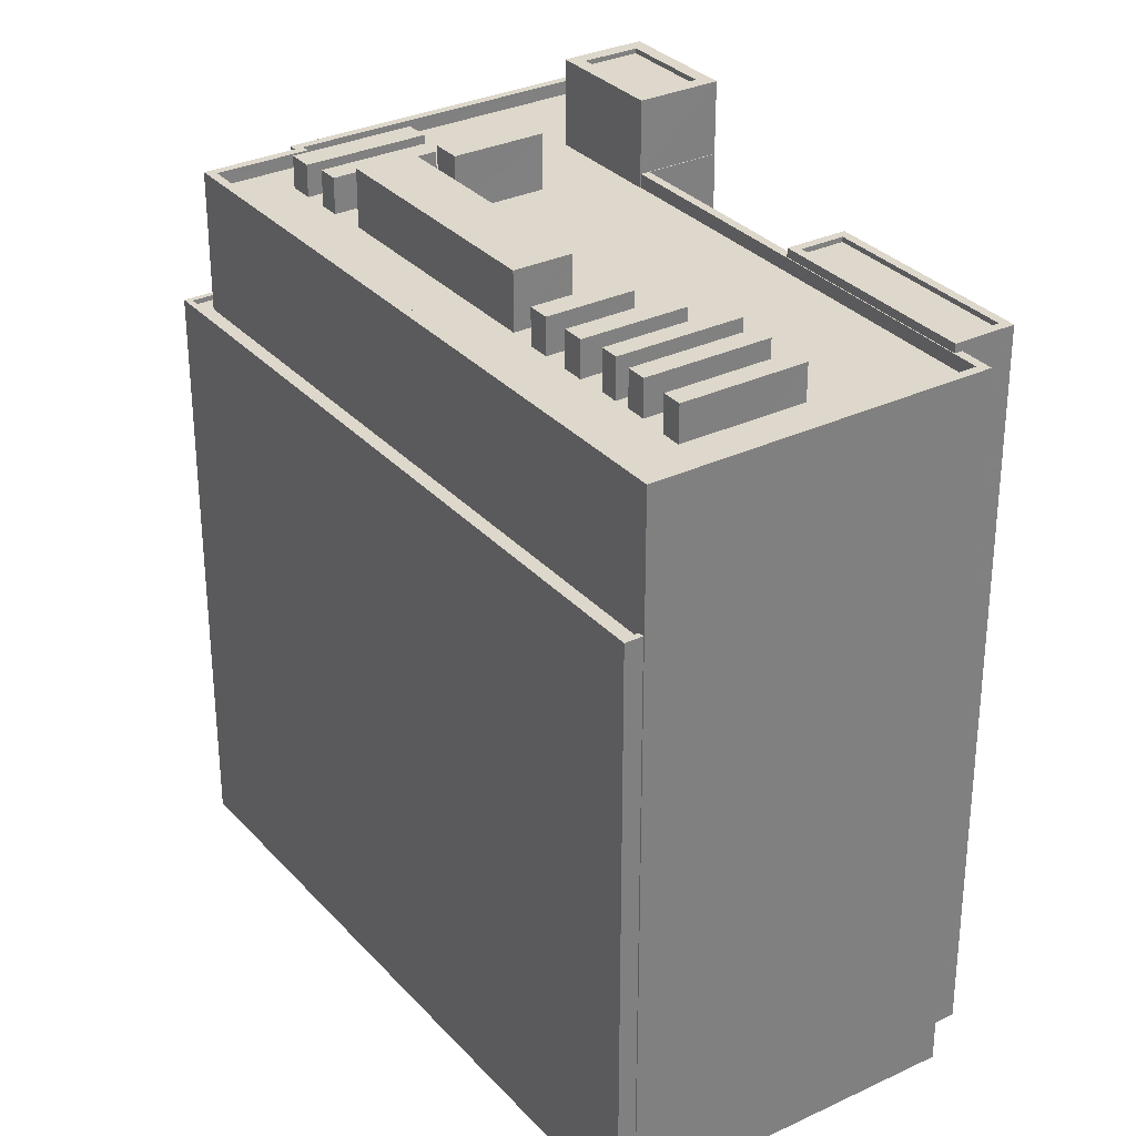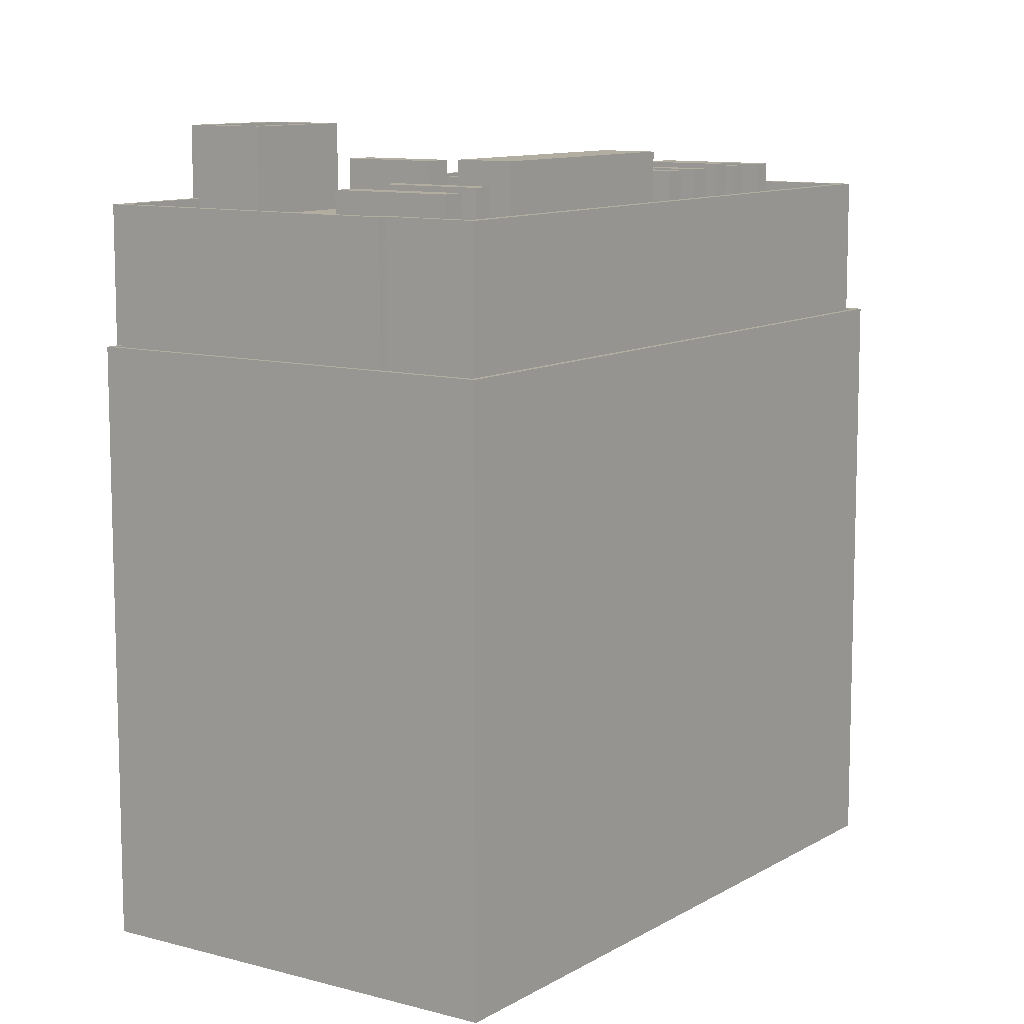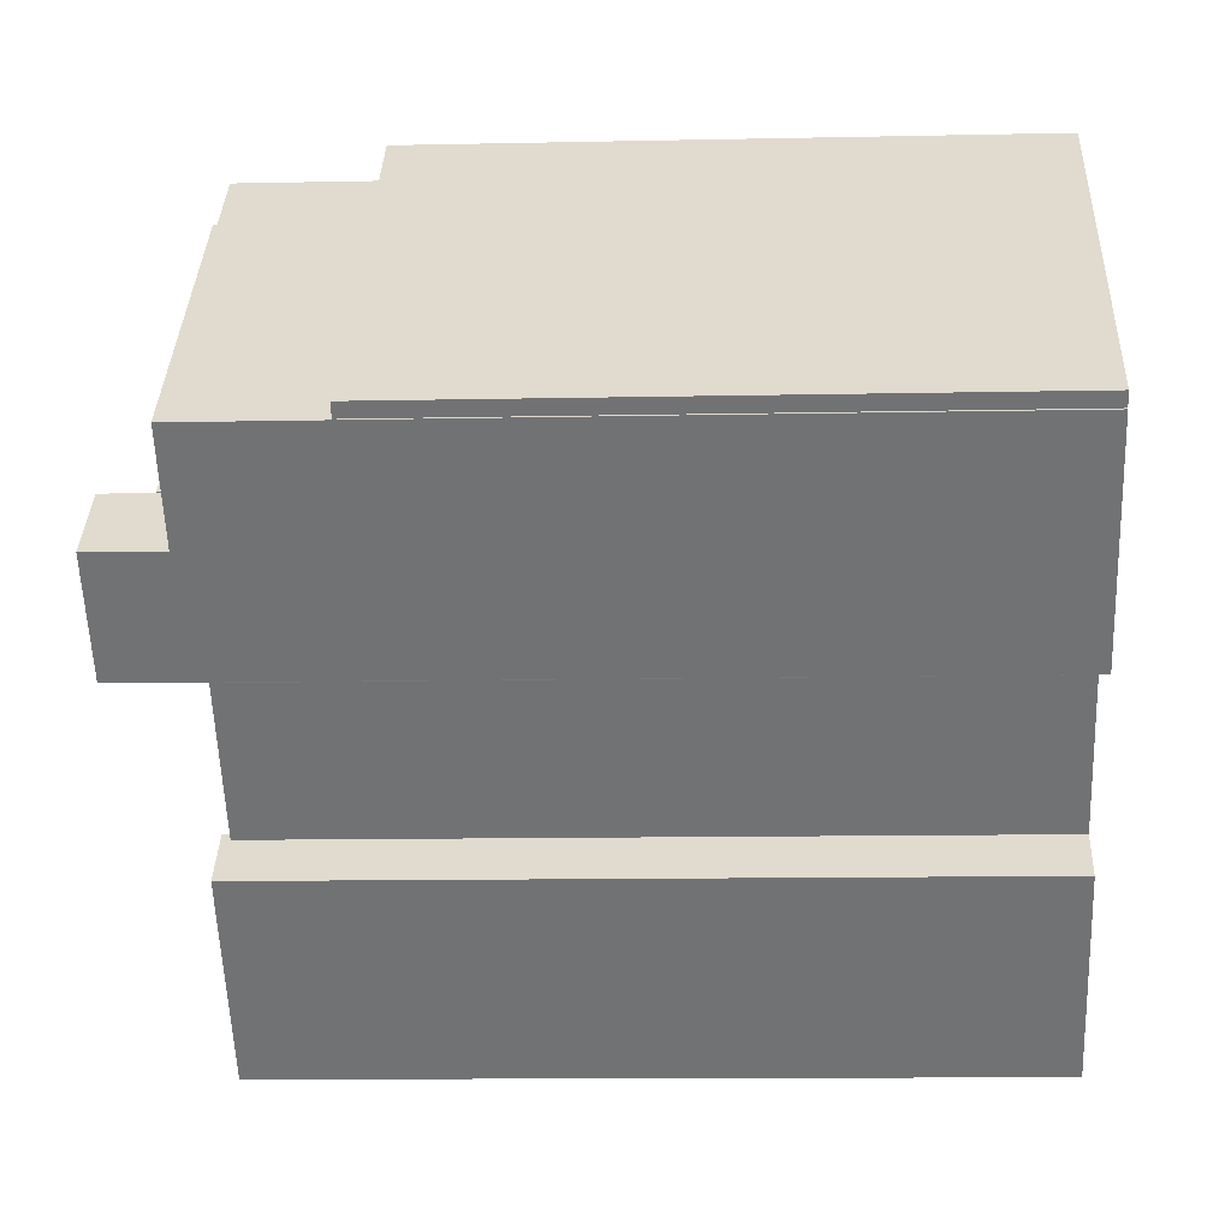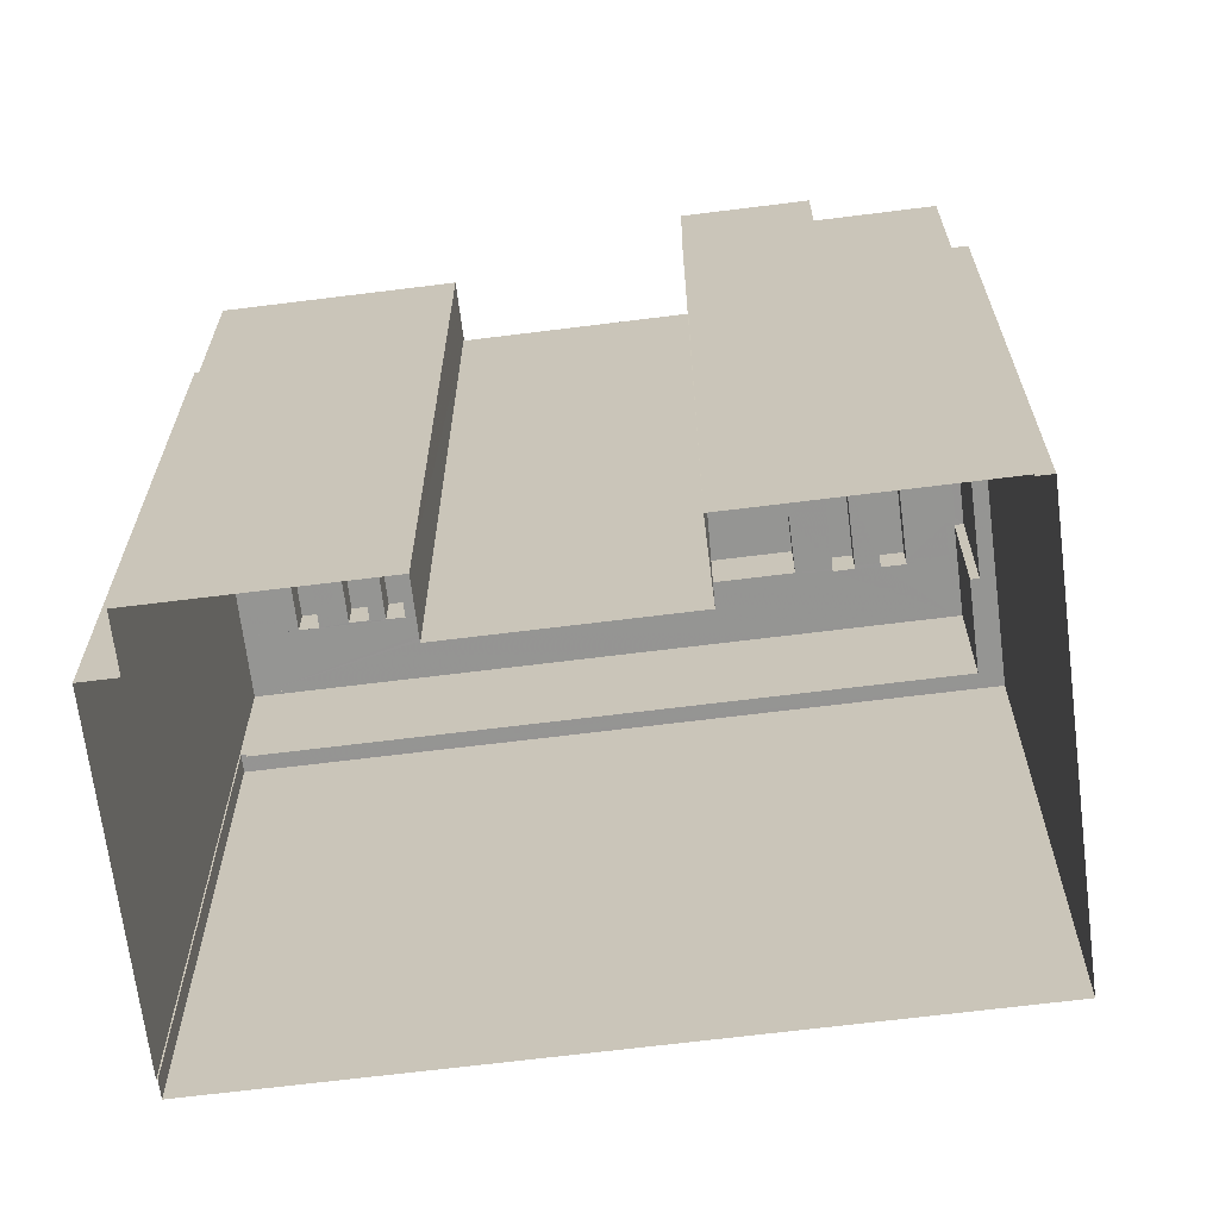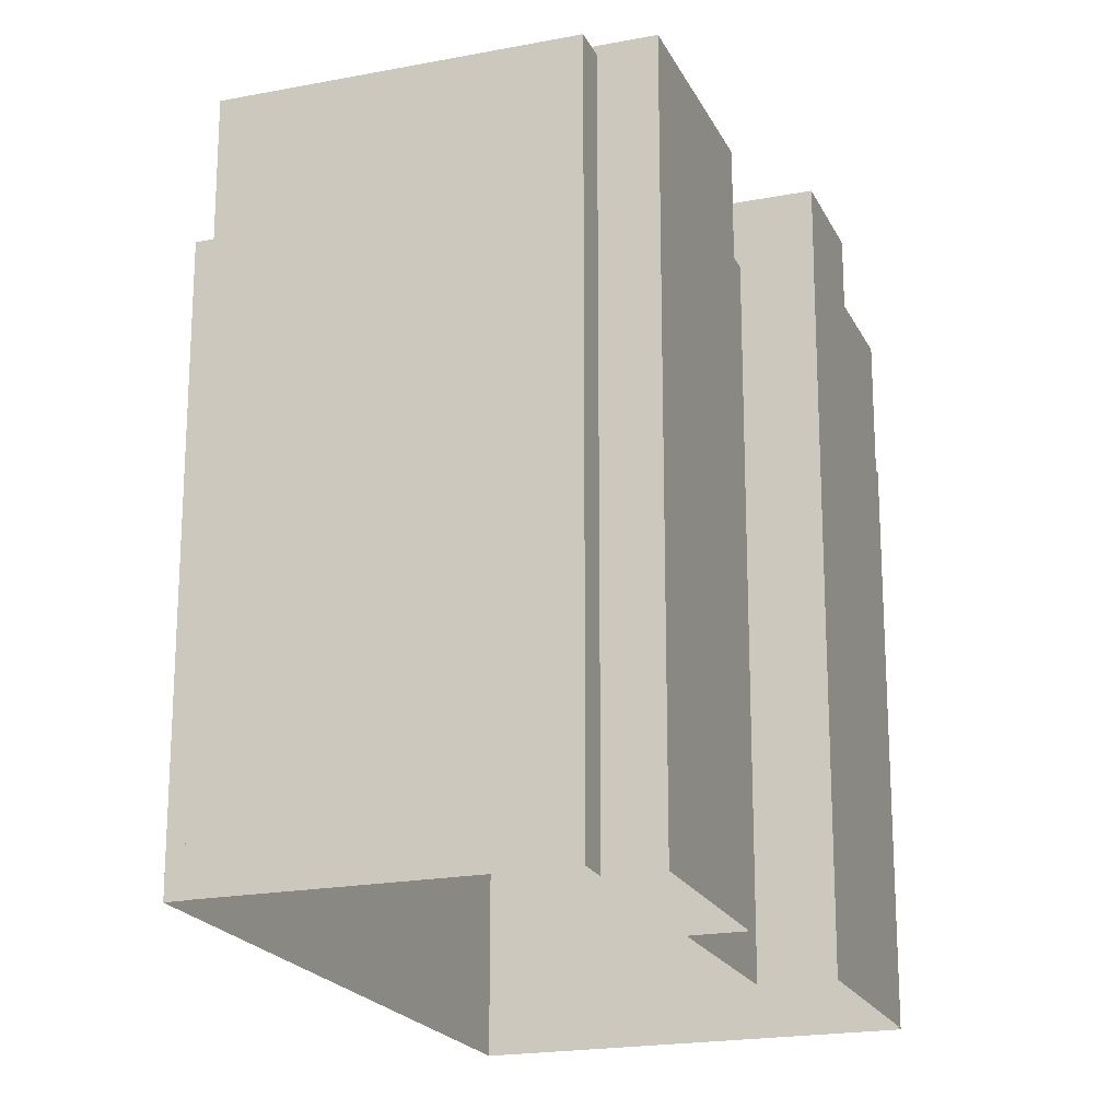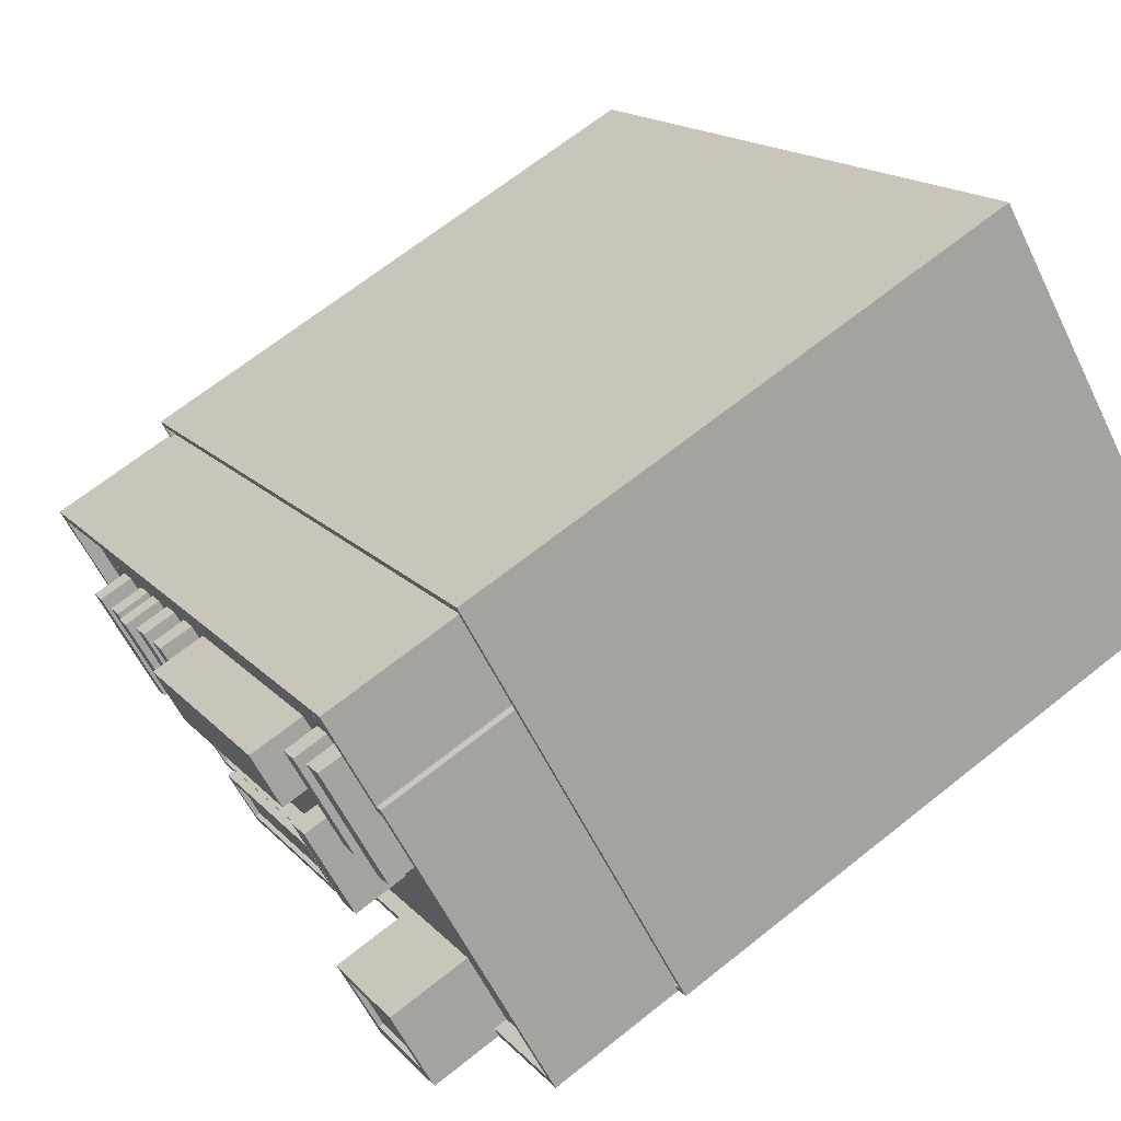
<metadata>
{"format":"obj","ext":"obj","renderer":"f3d","projection":"perspective","resolution":1024,"background":"white","views":[{"elev":31.2,"azim":-79.4,"up":"+Z"},{"elev":10.4,"azim":169.3,"up":"+Z"},{"elev":-11.1,"azim":93.0,"up":"+Y"},{"elev":-67.3,"azim":51.8,"up":"+Z"},{"elev":-20.1,"azim":-25.7,"up":"+Z"},{"elev":67.5,"azim":51.4,"up":"+Y"}]}
</metadata>
<code>
v -5739 -3.685e+04 1.989
v -5739 -3.685e+04 1.989
v -5748 -3.685e+04 1.988
v -5739 -3.685e+04 1.989
v -5754 -3.683e+04 1.994
v -5758 -3.686e+04 1.988
v -5756 -3.686e+04 1.987
v -5765 -3.687e+04 1.986
v -5781 -3.686e+04 1.992
v -5780 -3.686e+04 1.991
v -5751 -3.685e+04 1.989
v -5767 -3.687e+04 1.987
v -5768 -3.687e+04 1.987
v -5780 -3.686e+04 1.991
v -5780 -3.686e+04 31.79
v -5754 -3.683e+04 31.8
v -5754 -3.683e+04 31.8
v -5751 -3.683e+04 31.79
v -5739 -3.685e+04 31.79
v -5780 -3.686e+04 31.79
v -5739 -3.685e+04 31.79
v -5751 -3.683e+04 31.79
v -5780 -3.686e+04 32.04
v -5780 -3.686e+04 32.04
v -5780 -3.686e+04 32.04
v -5781 -3.686e+04 32.04
v -5739 -3.685e+04 32.04
v -5739 -3.685e+04 32.04
v -5739 -3.685e+04 32.04
v -5739 -3.685e+04 32.04
v -5754 -3.683e+04 32.05
v -5754 -3.683e+04 32.05
v -5754 -3.684e+04 38.26
v -5752 -3.683e+04 38.26
v -5754 -3.684e+04 38.26
v -5777 -3.686e+04 38.26
v -5771 -3.685e+04 38.26
v -5771 -3.685e+04 38.26
v -5779 -3.686e+04 38.26
v -5754 -3.683e+04 38.26
v -5767 -3.685e+04 38.26
v -5769 -3.685e+04 38.26
v -5770 -3.685e+04 38.26
v -5770 -3.685e+04 38.26
v -5758 -3.684e+04 38.26
v -5768 -3.685e+04 38.26
v -5768 -3.685e+04 38.26
v -5756 -3.684e+04 38.26
v -5756 -3.684e+04 38.26
v -5755 -3.684e+04 38.26
v -5756 -3.684e+04 38.26
v -5756 -3.684e+04 38.26
v -5769 -3.685e+04 38.26
v -5755 -3.684e+04 38.26
v -5744 -3.685e+04 38.25
v -5740 -3.685e+04 38.26
v -5746 -3.685e+04 38.26
v -5751 -3.685e+04 38.26
v -5767 -3.686e+04 38.26
v -5768 -3.687e+04 38.25
v -5774 -3.686e+04 38.26
v -5771 -3.686e+04 38.26
v -5749 -3.684e+04 38.26
v -5749 -3.684e+04 38.26
v -5751 -3.684e+04 38.26
v -5752 -3.685e+04 38.26
v -5751 -3.685e+04 38.26
v -5766 -3.686e+04 38.26
v -5772 -3.686e+04 38.26
v -5770 -3.686e+04 38.26
v -5772 -3.686e+04 38.26
v -5770 -3.686e+04 38.26
v -5755 -3.684e+04 38.26
v -5767 -3.685e+04 38.26
v -5753 -3.684e+04 38.26
v -5753 -3.684e+04 38.26
v -5754 -3.684e+04 38.26
v -5752 -3.684e+04 38.26
v -5751 -3.684e+04 38.26
v -5752 -3.684e+04 38.26
v -5770 -3.686e+04 38.26
v -5768 -3.686e+04 38.26
v -5768 -3.686e+04 38.26
v -5769 -3.686e+04 38.26
v -5767 -3.686e+04 38.26
v -5768 -3.686e+04 38.26
v -5767 -3.686e+04 38.26
v -5751 -3.685e+04 38.26
v -5750 -3.684e+04 38.26
v -5769 -3.686e+04 38.26
v -5751 -3.684e+04 38.26
v -5751 -3.683e+04 38.26
v -5772 -3.685e+04 38.26
v -5772 -3.685e+04 38.26
v -5773 -3.685e+04 38.26
v -5775 -3.686e+04 38.26
v -5775 -3.686e+04 38.26
v -5774 -3.686e+04 38.26
v -5766 -3.685e+04 38.26
v -5765 -3.685e+04 38.26
v -5756 -3.684e+04 38.26
v -5765 -3.685e+04 38.26
v -5739 -3.685e+04 38.96
v -5751 -3.683e+04 38.96
v -5740 -3.685e+04 38.96
v -5743 -3.685e+04 38.95
v -5754 -3.683e+04 38.96
v -5751 -3.683e+04 38.96
v -5754 -3.683e+04 38.96
v -5751 -3.683e+04 38.96
v -5780 -3.686e+04 38.96
v -5779 -3.686e+04 38.96
v -5748 -3.685e+04 38.95
v -5748 -3.685e+04 38.95
v -5751 -3.685e+04 38.96
v -5768 -3.687e+04 38.95
v -5767 -3.687e+04 38.95
v -5768 -3.687e+04 38.95
v -5744 -3.685e+04 38.95
v -5751 -3.685e+04 38.96
v -5758 -3.686e+04 38.95
v -5759 -3.686e+04 38.95
v -5767 -3.687e+04 38.95
v -5751 -3.684e+04 38.96
v -5768 -3.685e+04 40.1
v -5769 -3.685e+04 40.1
v -5766 -3.685e+04 40.1
v -5765 -3.685e+04 40.1
v -5771 -3.685e+04 40.1
v -5767 -3.686e+04 40.1
v -5766 -3.686e+04 40.1
v -5770 -3.685e+04 40.1
v -5775 -3.686e+04 40.1
v -5771 -3.686e+04 40.1
v -5770 -3.686e+04 40.1
v -5775 -3.686e+04 40.1
v -5768 -3.686e+04 40.1
v -5774 -3.686e+04 40.1
v -5769 -3.686e+04 40.1
v -5773 -3.685e+04 40.1
v -5772 -3.685e+04 40.28
v -5768 -3.686e+04 40.28
v -5767 -3.686e+04 40.28
v -5772 -3.685e+04 40.28
v -5754 -3.684e+04 41.08
v -5752 -3.685e+04 41.08
v -5751 -3.685e+04 41.08
v -5755 -3.684e+04 41.08
v -5756 -3.684e+04 40.06
v -5753 -3.684e+04 40.06
v -5752 -3.684e+04 40.06
v -5756 -3.684e+04 40.06
v -5755 -3.684e+04 39.88
v -5750 -3.684e+04 39.88
v -5749 -3.684e+04 39.88
v -5754 -3.684e+04 39.88
v -5748 -3.685e+04 42.38
v -5746 -3.685e+04 42.39
v -5750 -3.685e+04 42.39
v -5744 -3.685e+04 42.38
v -5744 -3.685e+04 42.63
v -5743 -3.685e+04 42.63
v -5746 -3.685e+04 42.64
v -5750 -3.685e+04 42.64
v -5751 -3.685e+04 42.64
v -5748 -3.685e+04 42.63
v -5746 -3.685e+04 42.64
v -5748 -3.685e+04 42.63
v -5767 -3.685e+04 41.17
v -5756 -3.684e+04 41.17
v -5758 -3.684e+04 41.17
v -5765 -3.685e+04 41.17
v -5757 -3.686e+04 39.14
v -5759 -3.686e+04 39.14
v -5766 -3.687e+04 39.14
v -5765 -3.687e+04 39.14
v -5766 -3.687e+04 39.39
v -5759 -3.686e+04 39.39
v -5759 -3.686e+04 39.39
v -5767 -3.687e+04 39.39
v -5765 -3.687e+04 39.39
v -5765 -3.687e+04 39.39
v -5756 -3.686e+04 39.39
v -5757 -3.686e+04 39.39
f 1 2 3
f 4 1 5
f 6 7 8
f 9 5 10
f 11 1 3
f 12 6 8
f 13 10 12
f 14 10 13
f 11 6 5
f 1 11 5
f 5 6 10
f 10 6 12
f 15 16 17
f 17 18 19
f 15 20 16
f 19 18 21
f 18 16 22
f 17 16 18
f 23 24 25
f 26 23 25
f 27 28 29
f 30 27 29
f 26 31 32
f 31 28 32
f 29 28 31
f 26 25 31
f 33 34 35
f 36 37 38
f 38 39 36
f 34 40 35
f 39 41 40
f 42 43 44
f 41 45 40
f 41 46 47
f 43 39 38
f 45 48 49
f 50 51 52
f 53 46 39
f 43 42 53
f 50 54 51
f 49 51 40
f 40 54 35
f 46 41 39
f 45 49 40
f 43 53 39
f 51 54 40
f 55 56 57
f 58 59 60
f 61 60 62
f 56 63 64
f 63 65 64
f 57 66 67
f 67 68 58
f 69 61 62
f 70 71 72
f 68 73 74
f 66 73 68
f 75 76 77
f 78 79 80
f 81 82 83
f 84 81 83
f 85 86 87
f 57 88 66
f 88 75 77
f 89 79 78
f 62 60 72
f 70 72 90
f 60 82 90
f 59 68 87
f 75 89 78
f 57 64 89
f 60 59 83
f 86 59 87
f 56 64 57
f 58 68 59
f 68 67 66
f 60 83 82
f 57 89 88
f 88 89 75
f 60 90 72
f 50 52 80
f 79 50 80
f 34 33 91
f 92 91 63
f 63 91 65
f 91 33 65
f 86 85 93
f 94 93 37
f 94 95 84
f 81 84 95
f 36 61 96
f 93 85 37
f 36 97 37
f 71 70 98
f 61 69 96
f 94 98 95
f 97 71 98
f 36 96 97
f 97 94 37
f 97 98 94
f 74 99 44
f 44 99 42
f 74 73 100
f 101 76 48
f 101 48 45
f 77 76 101
f 73 77 101
f 47 102 41
f 102 73 101
f 100 102 47
f 99 74 100
f 102 100 73
f 103 104 105
f 103 105 106
f 107 108 109
f 104 108 110
f 111 112 109
f 113 114 115
f 116 117 118
f 116 112 111
f 106 105 119
f 114 120 115
f 121 115 122
f 122 118 123
f 118 117 123
f 107 124 108
f 110 108 124
f 105 104 110
f 112 107 109
f 116 118 112
f 120 118 122
f 122 115 120
f 125 126 127
f 128 125 127
f 129 130 131
f 132 129 131
f 133 134 135
f 136 133 135
f 137 138 139
f 137 140 138
f 141 142 143
f 141 144 142
f 145 146 147
f 145 148 146
f 149 150 151
f 149 152 150
f 153 154 155
f 156 153 155
f 157 158 159
f 157 160 158
f 161 162 163
f 164 165 166
f 162 167 163
f 168 164 166
f 167 165 164
f 163 167 164
f 161 166 162
f 161 168 166
f 169 170 171
f 169 172 170
f 173 174 175
f 176 173 175
f 177 178 179
f 180 177 179
f 180 181 182
f 180 182 177
f 183 179 184
f 183 182 181
f 184 179 178
f 182 183 184
f 24 15 25
f 24 20 15
f 31 25 15
f 17 31 15
f 29 31 17
f 19 29 17
f 30 29 19
f 21 30 19
f 26 32 5
f 9 26 5
f 5 28 4
f 5 32 28
f 27 4 28
f 27 1 4
f 23 26 9
f 10 23 9
f 21 18 30
f 1 27 2
f 18 104 30
f 2 27 103
f 30 104 103
f 27 30 103
f 103 106 2
f 2 106 3
f 3 114 113
f 106 162 166
f 114 106 166
f 3 106 114
f 113 11 3
f 113 115 11
f 121 11 115
f 121 6 11
f 12 116 13
f 12 117 116
f 14 116 111
f 14 13 116
f 24 109 16
f 109 24 111
f 111 23 14
f 16 20 24
f 14 23 10
f 24 23 111
f 108 16 109
f 108 22 16
f 18 22 108
f 104 18 108
f 112 39 40
f 107 112 40
f 91 124 34
f 34 107 40
f 34 124 107
f 124 91 92
f 110 124 92
f 92 63 110
f 63 56 105
f 110 63 105
f 119 105 56
f 55 119 56
f 118 58 60
f 118 120 58
f 61 36 112
f 60 61 118
f 36 39 112
f 61 112 118
f 46 125 47
f 125 128 47
f 128 100 47
f 100 127 99
f 100 128 127
f 99 127 42
f 42 126 53
f 42 127 126
f 126 125 46
f 53 126 46
f 74 44 132
f 68 74 131
f 44 43 132
f 74 132 131
f 68 130 87
f 68 131 130
f 129 37 85
f 38 37 129
f 85 87 130
f 129 85 130
f 129 132 43
f 38 129 43
f 72 71 135
f 71 97 136
f 71 136 135
f 72 134 62
f 72 135 134
f 96 69 133
f 69 62 134
f 133 69 134
f 133 136 97
f 96 133 97
f 95 140 81
f 140 137 81
f 137 82 81
f 82 139 90
f 82 137 139
f 90 139 70
f 70 138 98
f 70 139 138
f 138 140 95
f 98 138 95
f 141 143 86
f 141 86 93
f 143 59 86
f 59 142 83
f 59 143 142
f 142 144 84
f 142 84 83
f 144 94 84
f 144 141 93
f 94 144 93
f 77 147 88
f 77 145 147
f 88 146 66
f 88 147 146
f 146 148 73
f 66 146 73
f 148 145 77
f 73 148 77
f 80 52 149
f 78 80 151
f 52 51 149
f 80 149 151
f 78 150 75
f 78 151 150
f 152 48 76
f 49 48 152
f 76 75 150
f 152 76 150
f 152 149 51
f 49 152 51
f 156 155 65
f 35 156 33
f 155 64 65
f 156 65 33
f 64 154 89
f 64 155 154
f 89 154 79
f 50 79 153
f 50 153 54
f 79 154 153
f 153 156 35
f 54 153 35
f 168 157 159
f 164 168 159
f 164 159 158
f 163 164 158
f 161 158 160
f 161 163 158
f 168 160 157
f 168 161 160
f 165 167 57
f 67 165 57
f 162 119 167
f 167 119 57
f 162 106 119
f 57 119 55
f 114 166 120
f 166 165 120
f 120 67 58
f 120 165 67
f 45 171 170
f 101 45 170
f 172 102 101
f 170 172 101
f 172 41 102
f 172 169 41
f 45 41 169
f 171 45 169
f 182 176 175
f 177 182 175
f 177 175 174
f 178 177 174
f 184 174 173
f 184 178 174
f 182 173 176
f 182 184 173
f 122 179 121
f 6 121 7
f 7 121 183
f 121 179 183
f 181 8 7
f 183 181 7
f 180 117 181
f 181 117 8
f 180 123 117
f 8 117 12
f 122 123 180
f 179 122 180

</code>
